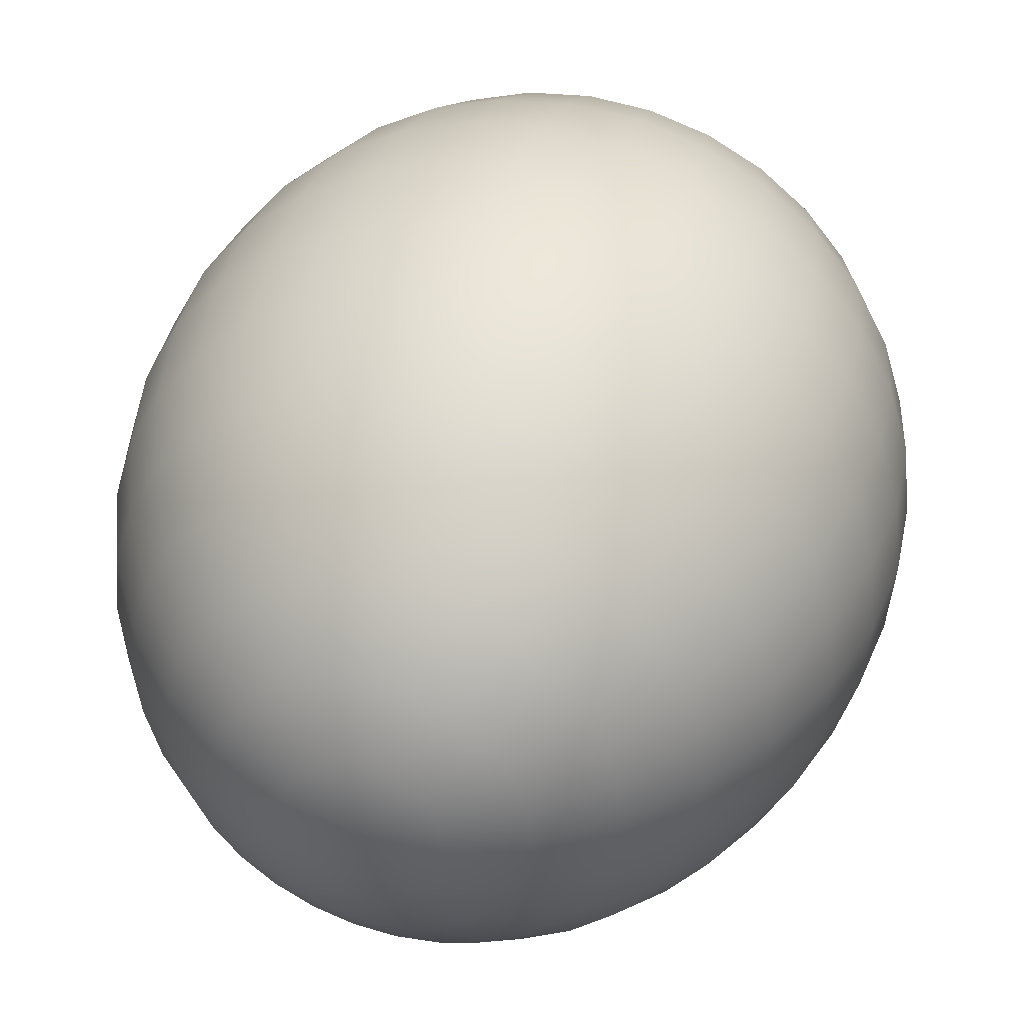
<metadata>
{"format":"obj","ext":"obj","renderer":"f3d","projection":"perspective","resolution":1024,"background":"white","views":[{"elev":38.5,"azim":-163.7,"up":"+Z"}]}
</metadata>
<code>
o Sphere
v 0 3.482 -0.5556
v 0 3.121 -0.8315
v 0 2.665 -0.9808
v 0 2.425 -1
v 0 2.187 -0.9808
v 0 1.757 -0.8315
v 0.03806 3.684 -0.1913
v 0.07466 3.606 -0.3753
v 0.1084 3.482 -0.5449
v 0.1379 3.318 -0.6935
v 0.1622 3.121 -0.8155
v 0.1802 2.901 -0.9061
v 0.1913 2.665 -0.9619
v 0.1951 2.425 -0.9808
v 0.1913 2.187 -0.9619
v 0.1802 1.962 -0.9061
v 0.1622 1.757 -0.8155
v 0.1379 1.58 -0.6935
v 0.1084 1.435 -0.5449
v 0.07466 1.328 -0.3753
v 0.03806 1.263 -0.1913
v 0.07466 3.684 -0.1802
v 0.1464 3.606 -0.3536
v 0.2126 3.482 -0.5133
v 0.2706 3.318 -0.6533
v 0.3182 3.121 -0.7682
v 0.3536 2.901 -0.8536
v 0.3753 2.665 -0.9061
v 0.3827 2.425 -0.9239
v 0.3753 2.187 -0.9061
v 0.3536 1.962 -0.8536
v 0.3182 1.757 -0.7682
v 0.2706 1.58 -0.6533
v 0.2126 1.435 -0.5133
v 0.1464 1.328 -0.3536
v 0.07466 1.263 -0.1802
v 0.1084 3.684 -0.1622
v 0.2126 3.606 -0.3182
v 0.3087 3.482 -0.4619
v 0.3928 3.318 -0.5879
v 0.4619 3.121 -0.6913
v 0.5133 2.901 -0.7682
v 0.5449 2.665 -0.8155
v 0.5556 2.425 -0.8315
v 0.5449 2.187 -0.8155
v 0.5133 1.962 -0.7682
v 0.4619 1.757 -0.6913
v 0.3928 1.58 -0.5879
v 0.3087 1.435 -0.4619
v 0.2126 1.328 -0.3182
v 0.1084 1.263 -0.1622
v 0.1379 3.684 -0.1379
v 0.2706 3.606 -0.2706
v 0.3928 3.482 -0.3928
v 0.5 3.318 -0.5
v 0.5879 3.121 -0.5879
v 0.6533 2.901 -0.6533
v 0.6935 2.665 -0.6935
v 0.7071 2.425 -0.7071
v 0.6935 2.187 -0.6935
v 0.6533 1.962 -0.6533
v 0.5879 1.757 -0.5879
v 0.5 1.58 -0.5
v 0.3928 1.435 -0.3928
v 0.2706 1.328 -0.2706
v 0.1379 1.263 -0.1379
v 0.1622 3.684 -0.1084
v 0.3182 3.606 -0.2126
v 0.4619 3.482 -0.3087
v 0.5879 3.318 -0.3928
v 0.6913 3.121 -0.4619
v 0.7682 2.901 -0.5133
v 0.8155 2.665 -0.5449
v 0.8315 2.425 -0.5556
v 0.8155 2.187 -0.5449
v 0.7682 1.962 -0.5133
v 0.6913 1.757 -0.4619
v 0.5879 1.58 -0.3928
v 0.4619 1.435 -0.3087
v 0.3182 1.328 -0.2126
v 0.1622 1.263 -0.1084
v 0 3.711 0
v 0.1802 3.684 -0.07466
v 0.3536 3.606 -0.1464
v 0.5133 3.482 -0.2126
v 0.6533 3.318 -0.2706
v 0.7682 3.121 -0.3182
v 0.8536 2.901 -0.3536
v 0.9061 2.665 -0.3753
v 0.9239 2.425 -0.3827
v 0.9061 2.187 -0.3753
v 0.8536 1.962 -0.3536
v 0.7682 1.757 -0.3182
v 0.6533 1.58 -0.2706
v 0.5133 1.435 -0.2126
v 0.3536 1.328 -0.1464
v 0.1802 1.263 -0.07466
v 0.1913 3.684 -0.03806
v 0.3753 3.606 -0.07466
v 0.5449 3.482 -0.1084
v 0.6935 3.318 -0.1379
v 0.8155 3.121 -0.1622
v 0.9061 2.901 -0.1802
v 0.9619 2.665 -0.1913
v 0.9808 2.425 -0.1951
v 0.9619 2.187 -0.1913
v 0.9061 1.962 -0.1802
v 0.8155 1.757 -0.1622
v 0.6935 1.58 -0.1379
v 0.5449 1.435 -0.1084
v 0.3753 1.328 -0.07466
v 0.1913 1.263 -0.03806
v 0.1951 3.684 0
v 0.3827 3.606 0
v 0.5556 3.482 0
v 0.7071 3.318 -0
v 0.8315 3.121 0
v 0.9239 2.901 -0
v 0.9808 2.665 0
v 1 2.425 0
v 0.9808 2.187 0
v 0.9239 1.962 -0
v 0.8315 1.757 0
v 0.7071 1.58 -0
v 0.5556 1.435 0
v 0.3827 1.328 0
v 0.1951 1.263 0
v 0.1913 3.684 0.03806
v 0.3753 3.606 0.07466
v 0.5449 3.482 0.1084
v 0.6935 3.318 0.1379
v 0.8155 3.121 0.1622
v 0.9061 2.901 0.1802
v 0.9619 2.665 0.1913
v 0.9808 2.425 0.1951
v 0.9619 2.187 0.1913
v 0.9061 1.962 0.1802
v 0.8155 1.757 0.1622
v 0.6935 1.58 0.1379
v 0.5449 1.435 0.1084
v 0.3753 1.328 0.07466
v 0.1913 1.263 0.03806
v 0.1802 3.684 0.07466
v 0.3536 3.606 0.1464
v 0.5133 3.482 0.2126
v 0.6533 3.318 0.2706
v 0.7682 3.121 0.3182
v 0.8536 2.901 0.3536
v 0.9061 2.665 0.3753
v 0.9239 2.425 0.3827
v 0.9061 2.187 0.3753
v 0.8536 1.962 0.3536
v 0.7682 1.757 0.3182
v 0.6533 1.58 0.2706
v 0.5133 1.435 0.2126
v 0.3536 1.328 0.1464
v 0.1802 1.263 0.07466
v 0.1622 3.684 0.1084
v 0.3182 3.606 0.2126
v 0.4619 3.482 0.3087
v 0.5879 3.318 0.3928
v 0.6913 3.121 0.4619
v 0.7682 2.901 0.5133
v 0.8155 2.665 0.5449
v 0.8315 2.425 0.5556
v 0.8155 2.187 0.5449
v 0.7682 1.962 0.5133
v 0.6913 1.757 0.4619
v 0.5879 1.58 0.3928
v 0.4619 1.435 0.3087
v 0.3182 1.328 0.2126
v 0.1622 1.263 0.1084
v 0.1379 3.684 0.1379
v 0.2706 3.606 0.2706
v 0.3928 3.482 0.3928
v 0.5 3.318 0.5
v 0.5879 3.121 0.5879
v 0.6533 2.901 0.6533
v 0.6935 2.665 0.6935
v 0.7071 2.425 0.7071
v 0.6935 2.187 0.6935
v 0.6533 1.962 0.6533
v 0.5879 1.757 0.5879
v 0.5 1.58 0.5
v 0.3928 1.435 0.3928
v 0.2706 1.328 0.2706
v 0.1379 1.263 0.1379
v 0.1084 3.684 0.1622
v 0.2126 3.606 0.3182
v 0.3087 3.482 0.4619
v 0.3928 3.318 0.5879
v 0.4619 3.121 0.6913
v 0.5133 2.901 0.7682
v 0.5449 2.665 0.8155
v 0.5556 2.425 0.8315
v 0.5449 2.187 0.8155
v 0.5133 1.962 0.7682
v 0.4619 1.757 0.6913
v 0.3928 1.58 0.5879
v 0.3087 1.435 0.4619
v 0.2126 1.328 0.3182
v 0.1084 1.263 0.1622
v 0.07466 3.684 0.1802
v 0.1464 3.606 0.3536
v 0.2126 3.482 0.5133
v 0.2706 3.318 0.6533
v 0.3182 3.121 0.7682
v 0.3536 2.901 0.8536
v 0.3753 2.665 0.9061
v 0.3827 2.425 0.9239
v 0.3753 2.187 0.9061
v 0.3536 1.962 0.8536
v 0.3182 1.757 0.7682
v 0.2706 1.58 0.6533
v 0.2126 1.435 0.5133
v 0.1464 1.328 0.3536
v 0.07466 1.263 0.1802
v 0.03806 3.684 0.1913
v 0.07466 3.606 0.3753
v 0.1084 3.482 0.5449
v 0.1379 3.318 0.6935
v 0.1622 3.121 0.8155
v 0.1802 2.901 0.9061
v 0.1913 2.665 0.9619
v 0.1951 2.425 0.9808
v 0.1913 2.187 0.9619
v 0.1802 1.962 0.9061
v 0.1622 1.757 0.8155
v 0.1379 1.58 0.6935
v 0.1084 1.435 0.5449
v 0.07466 1.328 0.3753
v 0.03806 1.263 0.1913
v -0 3.684 0.1951
v -0 3.606 0.3827
v -0 3.482 0.5556
v -0 3.318 0.7071
v -0 3.121 0.8315
v 0 2.901 0.9239
v -0 2.665 0.9808
v -0 2.425 1
v -0 2.187 0.9808
v 0 1.962 0.9239
v -0 1.757 0.8315
v -0 1.58 0.7071
v -0 1.435 0.5556
v -0 1.328 0.3827
v -0 1.263 0.1951
v -0.03806 3.684 0.1913
v -0.07466 3.606 0.3753
v -0.1084 3.482 0.5449
v -0.1379 3.318 0.6935
v -0.1622 3.121 0.8155
v -0.1802 2.901 0.9061
v -0.1913 2.665 0.9619
v -0.1951 2.425 0.9808
v -0.1913 2.187 0.9619
v -0.1802 1.962 0.9061
v -0.1622 1.757 0.8155
v -0.1379 1.58 0.6935
v -0.1084 1.435 0.5449
v -0.07466 1.328 0.3753
v -0.03806 1.263 0.1913
v -0.07466 3.684 0.1802
v -0.1464 3.606 0.3536
v -0.2126 3.482 0.5133
v -0.2706 3.318 0.6533
v -0.3182 3.121 0.7682
v -0.3536 2.901 0.8536
v -0.3753 2.665 0.9061
v -0.3827 2.425 0.9239
v -0.3753 2.187 0.9061
v -0.3536 1.962 0.8536
v -0.3182 1.757 0.7682
v -0.2706 1.58 0.6533
v -0.2126 1.435 0.5133
v -0.1464 1.328 0.3536
v -0.07466 1.263 0.1802
v -0.1084 3.684 0.1622
v -0.2126 3.606 0.3182
v -0.3087 3.482 0.4619
v -0.3928 3.318 0.5879
v -0.4619 3.121 0.6913
v -0.5133 2.901 0.7682
v -0.5449 2.665 0.8155
v -0.5556 2.425 0.8315
v -0.5449 2.187 0.8155
v -0.5133 1.962 0.7682
v -0.4619 1.757 0.6913
v -0.3928 1.58 0.5879
v -0.3087 1.435 0.4619
v -0.2126 1.328 0.3182
v -0.1084 1.263 0.1622
v -0.1379 3.684 0.1379
v -0.2706 3.606 0.2706
v -0.3928 3.482 0.3928
v -0.5 3.318 0.5
v -0.5879 3.121 0.5879
v -0.6533 2.901 0.6533
v -0.6935 2.665 0.6935
v -0.7071 2.425 0.7071
v -0.6935 2.187 0.6935
v -0.6533 1.962 0.6533
v -0.5879 1.757 0.5879
v -0.5 1.58 0.5
v -0.3928 1.435 0.3928
v -0.2706 1.328 0.2706
v -0.1379 1.263 0.1379
v 0 1.24 0
v -0.1622 3.684 0.1084
v -0.3182 3.606 0.2126
v -0.4619 3.482 0.3087
v -0.5879 3.318 0.3928
v -0.6913 3.121 0.4619
v -0.7682 2.901 0.5133
v -0.8155 2.665 0.5449
v -0.8315 2.425 0.5556
v -0.8155 2.187 0.5449
v -0.7682 1.962 0.5133
v -0.6913 1.757 0.4619
v -0.5879 1.58 0.3928
v -0.4619 1.435 0.3087
v -0.3182 1.328 0.2126
v -0.1622 1.263 0.1084
v -0.1802 3.684 0.07466
v -0.3536 3.606 0.1464
v -0.5133 3.482 0.2126
v -0.6533 3.318 0.2706
v -0.7682 3.121 0.3182
v -0.8536 2.901 0.3536
v -0.9061 2.665 0.3753
v -0.9239 2.425 0.3827
v -0.9061 2.187 0.3753
v -0.8536 1.962 0.3536
v -0.7682 1.757 0.3182
v -0.6533 1.58 0.2706
v -0.5133 1.435 0.2126
v -0.3536 1.328 0.1464
v -0.1802 1.263 0.07466
v -0.1913 3.684 0.03806
v -0.3753 3.606 0.07466
v -0.5449 3.482 0.1084
v -0.6935 3.318 0.1379
v -0.8155 3.121 0.1622
v -0.9061 2.901 0.1802
v -0.9619 2.665 0.1913
v -0.9808 2.425 0.1951
v -0.9619 2.187 0.1913
v -0.9061 1.962 0.1802
v -0.8155 1.757 0.1622
v -0.6935 1.58 0.1379
v -0.5449 1.435 0.1084
v -0.3753 1.328 0.07466
v -0.1913 1.263 0.03806
v -0.1951 3.684 -0
v -0.3827 3.606 -0
v -0.5556 3.482 -0
v -0.7071 3.318 -0
v -0.8315 3.121 -0
v -0.9239 2.901 -0
v -0.9808 2.665 -0
v -1 2.425 -0
v -0.9808 2.187 -0
v -0.9239 1.962 -0
v -0.8315 1.757 -0
v -0.7071 1.58 -0
v -0.5556 1.435 -0
v -0.3827 1.328 -0
v -0.1951 1.263 -0
v -0.1913 3.684 -0.03806
v -0.3753 3.606 -0.07466
v -0.5449 3.482 -0.1084
v -0.6935 3.318 -0.1379
v -0.8155 3.121 -0.1622
v -0.9061 2.901 -0.1802
v -0.9619 2.665 -0.1913
v -0.9808 2.425 -0.1951
v -0.9619 2.187 -0.1913
v -0.9061 1.962 -0.1802
v -0.8155 1.757 -0.1622
v -0.6935 1.58 -0.1379
v -0.5449 1.435 -0.1084
v -0.3753 1.328 -0.07466
v -0.1913 1.263 -0.03806
v -0.1802 3.684 -0.07466
v -0.3536 3.606 -0.1464
v -0.5133 3.482 -0.2126
v -0.6533 3.318 -0.2706
v -0.7682 3.121 -0.3182
v -0.8536 2.901 -0.3536
v -0.9061 2.665 -0.3753
v -0.9239 2.425 -0.3827
v -0.9061 2.187 -0.3753
v -0.8536 1.962 -0.3536
v -0.7682 1.757 -0.3182
v -0.6533 1.58 -0.2706
v -0.5133 1.435 -0.2126
v -0.3536 1.328 -0.1464
v -0.1802 1.263 -0.07466
v -0.1622 3.684 -0.1084
v -0.3182 3.606 -0.2126
v -0.4619 3.482 -0.3087
v -0.5879 3.318 -0.3928
v -0.6913 3.121 -0.4619
v -0.7682 2.901 -0.5133
v -0.8155 2.665 -0.5449
v -0.8315 2.425 -0.5556
v -0.8155 2.187 -0.5449
v -0.7682 1.962 -0.5133
v -0.6913 1.757 -0.4619
v -0.5879 1.58 -0.3928
v -0.4619 1.435 -0.3087
v -0.3182 1.328 -0.2126
v -0.1622 1.263 -0.1084
v -0.1379 3.684 -0.1379
v -0.2706 3.606 -0.2706
v -0.3928 3.482 -0.3928
v -0.5 3.318 -0.5
v -0.5879 3.121 -0.5879
v -0.6533 2.901 -0.6533
v -0.6935 2.665 -0.6935
v -0.7071 2.425 -0.7071
v -0.6935 2.187 -0.6935
v -0.6533 1.962 -0.6533
v -0.5879 1.757 -0.5879
v -0.5 1.58 -0.5
v -0.3928 1.435 -0.3928
v -0.2706 1.328 -0.2706
v -0.1379 1.263 -0.1379
v -0.1084 3.684 -0.1622
v -0.2126 3.606 -0.3182
v -0.3087 3.482 -0.4619
v -0.3928 3.318 -0.5879
v -0.4619 3.121 -0.6913
v -0.5133 2.901 -0.7682
v -0.5449 2.665 -0.8155
v -0.5556 2.425 -0.8315
v -0.5449 2.187 -0.8155
v -0.5133 1.962 -0.7682
v -0.4619 1.757 -0.6913
v -0.3928 1.58 -0.5879
v -0.3087 1.435 -0.4619
v -0.2126 1.328 -0.3182
v -0.1084 1.263 -0.1622
v -0.07466 3.684 -0.1802
v -0.1464 3.606 -0.3536
v -0.2126 3.482 -0.5133
v -0.2706 3.318 -0.6533
v -0.3182 3.121 -0.7682
v -0.3536 2.901 -0.8536
v -0.3753 2.665 -0.9061
v -0.3827 2.425 -0.9239
v -0.3753 2.187 -0.9061
v -0.3536 1.962 -0.8536
v -0.3182 1.757 -0.7682
v -0.2706 1.58 -0.6533
v -0.2126 1.435 -0.5133
v -0.1464 1.328 -0.3536
v -0.07466 1.263 -0.1802
v -0.03806 3.684 -0.1913
v -0.07466 3.606 -0.3753
v -0.1084 3.482 -0.5449
v -0.1379 3.318 -0.6935
v -0.1622 3.121 -0.8155
v -0.1802 2.901 -0.9061
v -0.1913 2.665 -0.9619
v -0.1951 2.425 -0.9808
v -0.1913 2.187 -0.9619
v -0.1802 1.962 -0.9061
v -0.1622 1.757 -0.8155
v -0.1379 1.58 -0.6935
v -0.1084 1.435 -0.5449
v -0.07466 1.328 -0.3753
v -0.03806 1.263 -0.1913
v 0 3.684 -0.1951
v 0 3.606 -0.3827
v 0 3.318 -0.7071
v 0 2.901 -0.9239
v 0 1.962 -0.9239
v 0 1.58 -0.7071
v 0 1.435 -0.5556
v 0 1.328 -0.3827
v 0 1.263 -0.1951
f 1 475 8 9
f 6 478 16 17
f 476 1 9 10
f 479 6 17 18
f 2 476 10 11
f 480 479 18 19
f 477 2 11 12
f 481 480 19 20
f 3 477 12 13
f 482 481 20 21
f 4 3 13 14
f 474 82 7
f 308 482 21
f 5 4 14 15
f 475 474 7 8
f 478 5 15 16
f 8 7 22 23
f 16 15 30 31
f 9 8 23 24
f 17 16 31 32
f 10 9 24 25
f 18 17 32 33
f 11 10 25 26
f 19 18 33 34
f 12 11 26 27
f 20 19 34 35
f 13 12 27 28
f 21 20 35 36
f 14 13 28 29
f 7 82 22
f 308 21 36
f 15 14 29 30
f 27 26 41 42
f 35 34 49 50
f 28 27 42 43
f 36 35 50 51
f 29 28 43 44
f 22 82 37
f 308 36 51
f 30 29 44 45
f 23 22 37 38
f 31 30 45 46
f 24 23 38 39
f 32 31 46 47
f 25 24 39 40
f 33 32 47 48
f 26 25 40 41
f 34 33 48 49
f 46 45 60 61
f 39 38 53 54
f 47 46 61 62
f 40 39 54 55
f 48 47 62 63
f 41 40 55 56
f 49 48 63 64
f 42 41 56 57
f 50 49 64 65
f 43 42 57 58
f 51 50 65 66
f 44 43 58 59
f 37 82 52
f 308 51 66
f 45 44 59 60
f 38 37 52 53
f 65 64 79 80
f 58 57 72 73
f 66 65 80 81
f 59 58 73 74
f 52 82 67
f 308 66 81
f 60 59 74 75
f 53 52 67 68
f 61 60 75 76
f 54 53 68 69
f 62 61 76 77
f 55 54 69 70
f 63 62 77 78
f 56 55 70 71
f 64 63 78 79
f 57 56 71 72
f 69 68 84 85
f 77 76 92 93
f 70 69 85 86
f 78 77 93 94
f 71 70 86 87
f 79 78 94 95
f 72 71 87 88
f 80 79 95 96
f 73 72 88 89
f 81 80 96 97
f 74 73 89 90
f 67 82 83
f 308 81 97
f 75 74 90 91
f 68 67 83 84
f 76 75 91 92
f 89 88 103 104
f 97 96 111 112
f 90 89 104 105
f 83 82 98
f 308 97 112
f 91 90 105 106
f 84 83 98 99
f 92 91 106 107
f 85 84 99 100
f 93 92 107 108
f 86 85 100 101
f 94 93 108 109
f 87 86 101 102
f 95 94 109 110
f 88 87 102 103
f 96 95 110 111
f 108 107 122 123
f 101 100 115 116
f 109 108 123 124
f 102 101 116 117
f 110 109 124 125
f 103 102 117 118
f 111 110 125 126
f 104 103 118 119
f 112 111 126 127
f 105 104 119 120
f 98 82 113
f 308 112 127
f 106 105 120 121
f 99 98 113 114
f 107 106 121 122
f 100 99 114 115
f 127 126 141 142
f 120 119 134 135
f 113 82 128
f 308 127 142
f 121 120 135 136
f 114 113 128 129
f 122 121 136 137
f 115 114 129 130
f 123 122 137 138
f 116 115 130 131
f 124 123 138 139
f 117 116 131 132
f 125 124 139 140
f 118 117 132 133
f 126 125 140 141
f 119 118 133 134
f 139 138 153 154
f 132 131 146 147
f 140 139 154 155
f 133 132 147 148
f 141 140 155 156
f 134 133 148 149
f 142 141 156 157
f 135 134 149 150
f 128 82 143
f 308 142 157
f 136 135 150 151
f 129 128 143 144
f 137 136 151 152
f 130 129 144 145
f 138 137 152 153
f 131 130 145 146
f 143 82 158
f 308 157 172
f 151 150 165 166
f 144 143 158 159
f 152 151 166 167
f 145 144 159 160
f 153 152 167 168
f 146 145 160 161
f 154 153 168 169
f 147 146 161 162
f 155 154 169 170
f 148 147 162 163
f 156 155 170 171
f 149 148 163 164
f 157 156 171 172
f 150 149 164 165
f 162 161 176 177
f 170 169 184 185
f 163 162 177 178
f 171 170 185 186
f 164 163 178 179
f 172 171 186 187
f 165 164 179 180
f 158 82 173
f 308 172 187
f 166 165 180 181
f 159 158 173 174
f 167 166 181 182
f 160 159 174 175
f 168 167 182 183
f 161 160 175 176
f 169 168 183 184
f 181 180 195 196
f 174 173 188 189
f 182 181 196 197
f 175 174 189 190
f 183 182 197 198
f 176 175 190 191
f 184 183 198 199
f 177 176 191 192
f 185 184 199 200
f 178 177 192 193
f 186 185 200 201
f 179 178 193 194
f 187 186 201 202
f 180 179 194 195
f 173 82 188
f 308 187 202
f 200 199 214 215
f 193 192 207 208
f 201 200 215 216
f 194 193 208 209
f 202 201 216 217
f 195 194 209 210
f 188 82 203
f 308 202 217
f 196 195 210 211
f 189 188 203 204
f 197 196 211 212
f 190 189 204 205
f 198 197 212 213
f 191 190 205 206
f 199 198 213 214
f 192 191 206 207
f 204 203 218 219
f 212 211 226 227
f 205 204 219 220
f 213 212 227 228
f 206 205 220 221
f 214 213 228 229
f 207 206 221 222
f 215 214 229 230
f 208 207 222 223
f 216 215 230 231
f 209 208 223 224
f 217 216 231 232
f 210 209 224 225
f 203 82 218
f 308 217 232
f 211 210 225 226
f 223 222 237 238
f 231 230 245 246
f 224 223 238 239
f 232 231 246 247
f 225 224 239 240
f 218 82 233
f 308 232 247
f 226 225 240 241
f 219 218 233 234
f 227 226 241 242
f 220 219 234 235
f 228 227 242 243
f 221 220 235 236
f 229 228 243 244
f 222 221 236 237
f 230 229 244 245
f 242 241 256 257
f 235 234 249 250
f 243 242 257 258
f 236 235 250 251
f 244 243 258 259
f 237 236 251 252
f 245 244 259 260
f 238 237 252 253
f 246 245 260 261
f 239 238 253 254
f 247 246 261 262
f 240 239 254 255
f 233 82 248
f 308 247 262
f 241 240 255 256
f 234 233 248 249
f 261 260 275 276
f 254 253 268 269
f 262 261 276 277
f 255 254 269 270
f 248 82 263
f 308 262 277
f 256 255 270 271
f 249 248 263 264
f 257 256 271 272
f 250 249 264 265
f 258 257 272 273
f 251 250 265 266
f 259 258 273 274
f 252 251 266 267
f 260 259 274 275
f 253 252 267 268
f 273 272 287 288
f 266 265 280 281
f 274 273 288 289
f 267 266 281 282
f 275 274 289 290
f 268 267 282 283
f 276 275 290 291
f 269 268 283 284
f 277 276 291 292
f 270 269 284 285
f 263 82 278
f 308 277 292
f 271 270 285 286
f 264 263 278 279
f 272 271 286 287
f 265 264 279 280
f 292 291 306 307
f 285 284 299 300
f 278 82 293
f 308 292 307
f 286 285 300 301
f 279 278 293 294
f 287 286 301 302
f 280 279 294 295
f 288 287 302 303
f 281 280 295 296
f 289 288 303 304
f 282 281 296 297
f 290 289 304 305
f 283 282 297 298
f 291 290 305 306
f 284 283 298 299
f 296 295 311 312
f 304 303 319 320
f 297 296 312 313
f 305 304 320 321
f 298 297 313 314
f 306 305 321 322
f 299 298 314 315
f 307 306 322 323
f 300 299 315 316
f 293 82 309
f 308 307 323
f 301 300 316 317
f 294 293 309 310
f 302 301 317 318
f 295 294 310 311
f 303 302 318 319
f 316 315 330 331
f 309 82 324
f 308 323 338
f 317 316 331 332
f 310 309 324 325
f 318 317 332 333
f 311 310 325 326
f 319 318 333 334
f 312 311 326 327
f 320 319 334 335
f 313 312 327 328
f 321 320 335 336
f 314 313 328 329
f 322 321 336 337
f 315 314 329 330
f 323 322 337 338
f 335 334 349 350
f 328 327 342 343
f 336 335 350 351
f 329 328 343 344
f 337 336 351 352
f 330 329 344 345
f 338 337 352 353
f 331 330 345 346
f 324 82 339
f 308 338 353
f 332 331 346 347
f 325 324 339 340
f 333 332 347 348
f 326 325 340 341
f 334 333 348 349
f 327 326 341 342
f 339 82 354
f 308 353 368
f 347 346 361 362
f 340 339 354 355
f 348 347 362 363
f 341 340 355 356
f 349 348 363 364
f 342 341 356 357
f 350 349 364 365
f 343 342 357 358
f 351 350 365 366
f 344 343 358 359
f 352 351 366 367
f 345 344 359 360
f 353 352 367 368
f 346 345 360 361
f 358 357 372 373
f 366 365 380 381
f 359 358 373 374
f 367 366 381 382
f 360 359 374 375
f 368 367 382 383
f 361 360 375 376
f 354 82 369
f 308 368 383
f 362 361 376 377
f 355 354 369 370
f 363 362 377 378
f 356 355 370 371
f 364 363 378 379
f 357 356 371 372
f 365 364 379 380
f 377 376 391 392
f 370 369 384 385
f 378 377 392 393
f 371 370 385 386
f 379 378 393 394
f 372 371 386 387
f 380 379 394 395
f 373 372 387 388
f 381 380 395 396
f 374 373 388 389
f 382 381 396 397
f 375 374 389 390
f 383 382 397 398
f 376 375 390 391
f 369 82 384
f 308 383 398
f 396 395 410 411
f 389 388 403 404
f 397 396 411 412
f 390 389 404 405
f 398 397 412 413
f 391 390 405 406
f 384 82 399
f 308 398 413
f 392 391 406 407
f 385 384 399 400
f 393 392 407 408
f 386 385 400 401
f 394 393 408 409
f 387 386 401 402
f 395 394 409 410
f 388 387 402 403
f 408 407 422 423
f 401 400 415 416
f 409 408 423 424
f 402 401 416 417
f 410 409 424 425
f 403 402 417 418
f 411 410 425 426
f 404 403 418 419
f 412 411 426 427
f 405 404 419 420
f 413 412 427 428
f 406 405 420 421
f 399 82 414
f 308 413 428
f 407 406 421 422
f 400 399 414 415
f 427 426 441 442
f 420 419 434 435
f 428 427 442 443
f 421 420 435 436
f 414 82 429
f 308 428 443
f 422 421 436 437
f 415 414 429 430
f 423 422 437 438
f 416 415 430 431
f 424 423 438 439
f 417 416 431 432
f 425 424 439 440
f 418 417 432 433
f 426 425 440 441
f 419 418 433 434
f 431 430 445 446
f 439 438 453 454
f 432 431 446 447
f 440 439 454 455
f 433 432 447 448
f 441 440 455 456
f 434 433 448 449
f 442 441 456 457
f 435 434 449 450
f 443 442 457 458
f 436 435 450 451
f 429 82 444
f 308 443 458
f 437 436 451 452
f 430 429 444 445
f 438 437 452 453
f 450 449 464 465
f 458 457 472 473
f 451 450 465 466
f 444 82 459
f 308 458 473
f 452 451 466 467
f 445 444 459 460
f 453 452 467 468
f 446 445 460 461
f 454 453 468 469
f 447 446 461 462
f 455 454 469 470
f 448 447 462 463
f 456 455 470 471
f 449 448 463 464
f 457 456 471 472
f 469 468 478 6
f 462 461 1 476
f 470 469 6 479
f 463 462 476 2
f 471 470 479 480
f 464 463 2 477
f 472 471 480 481
f 465 464 477 3
f 473 472 481 482
f 466 465 3 4
f 459 82 474
f 308 473 482
f 467 466 4 5
f 460 459 474 475
f 468 467 5 478
f 461 460 475 1

</code>
